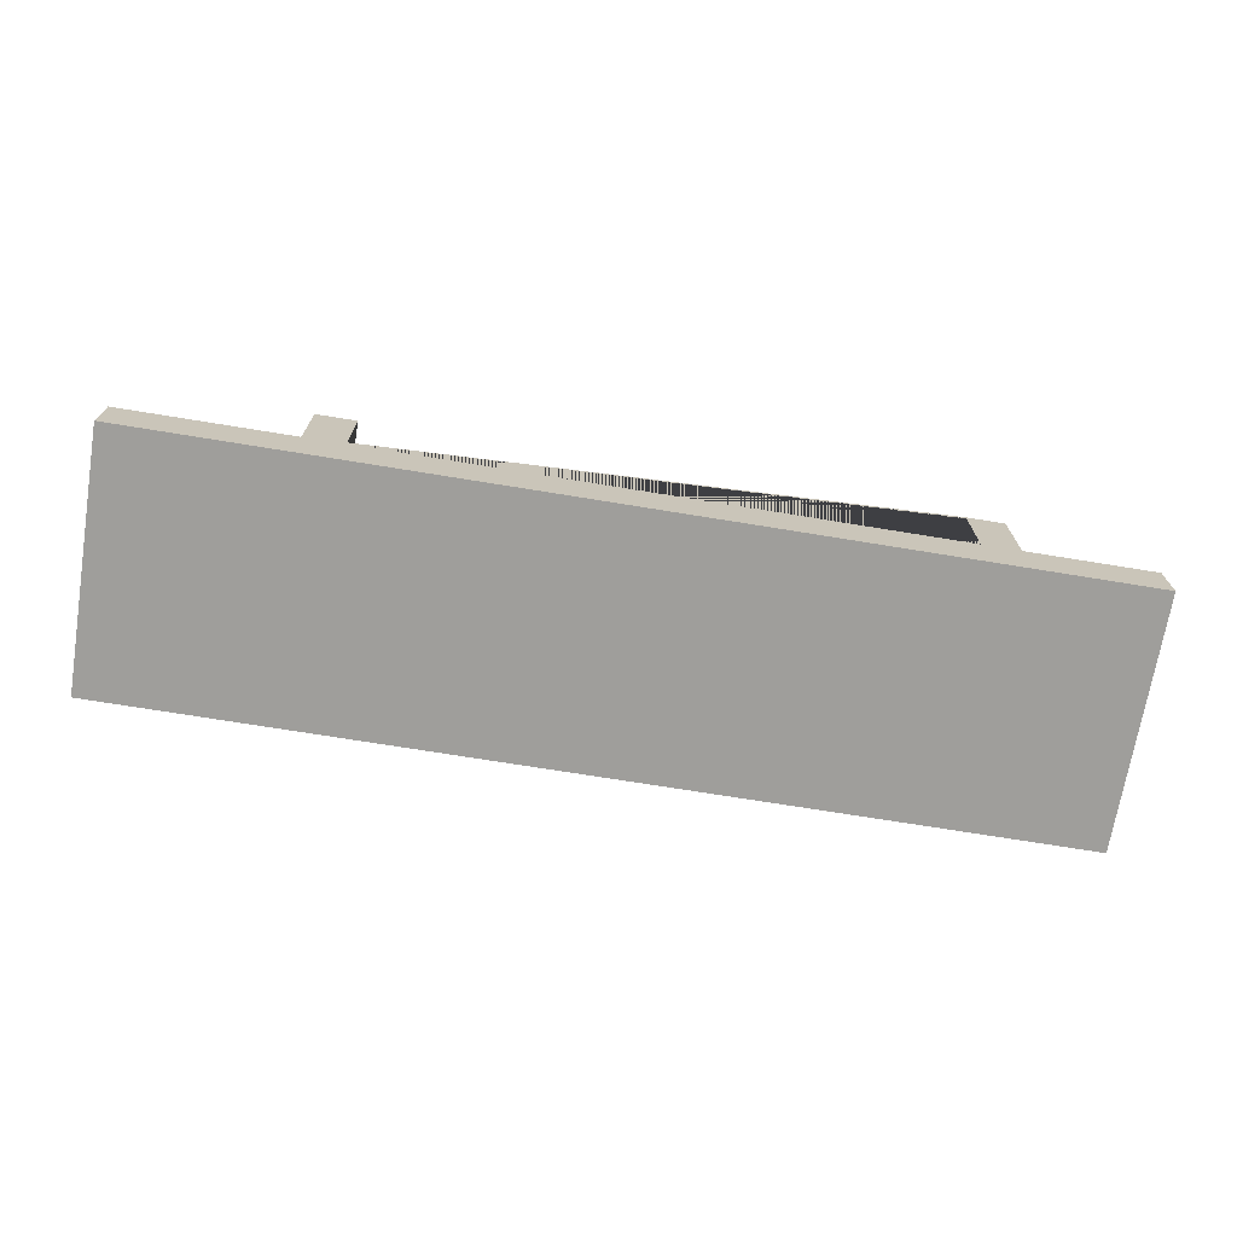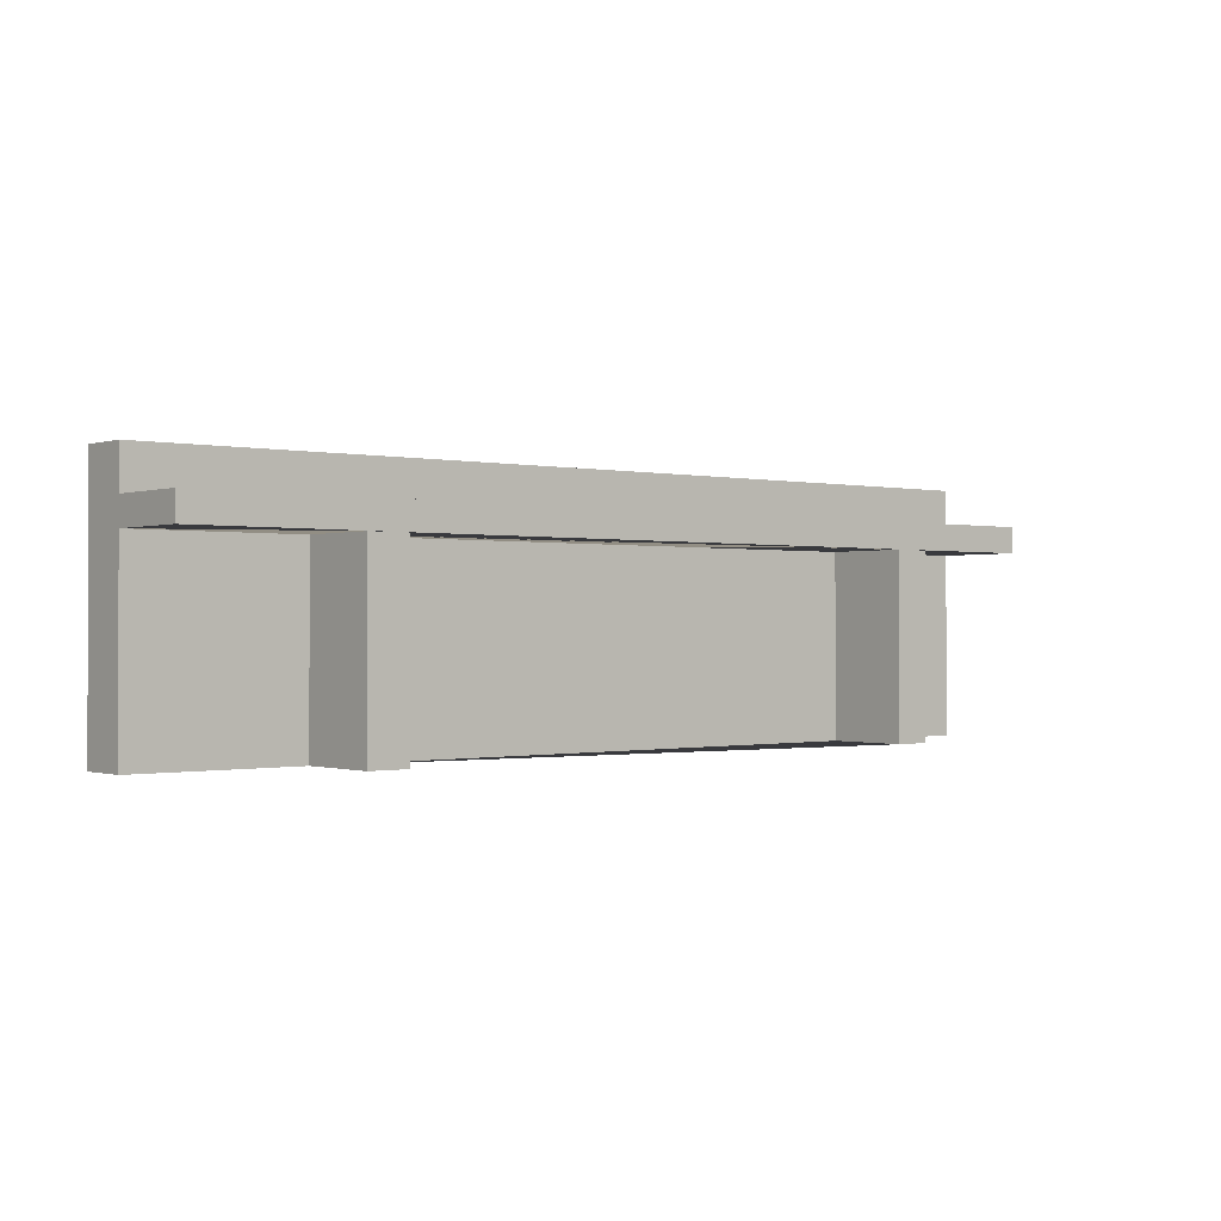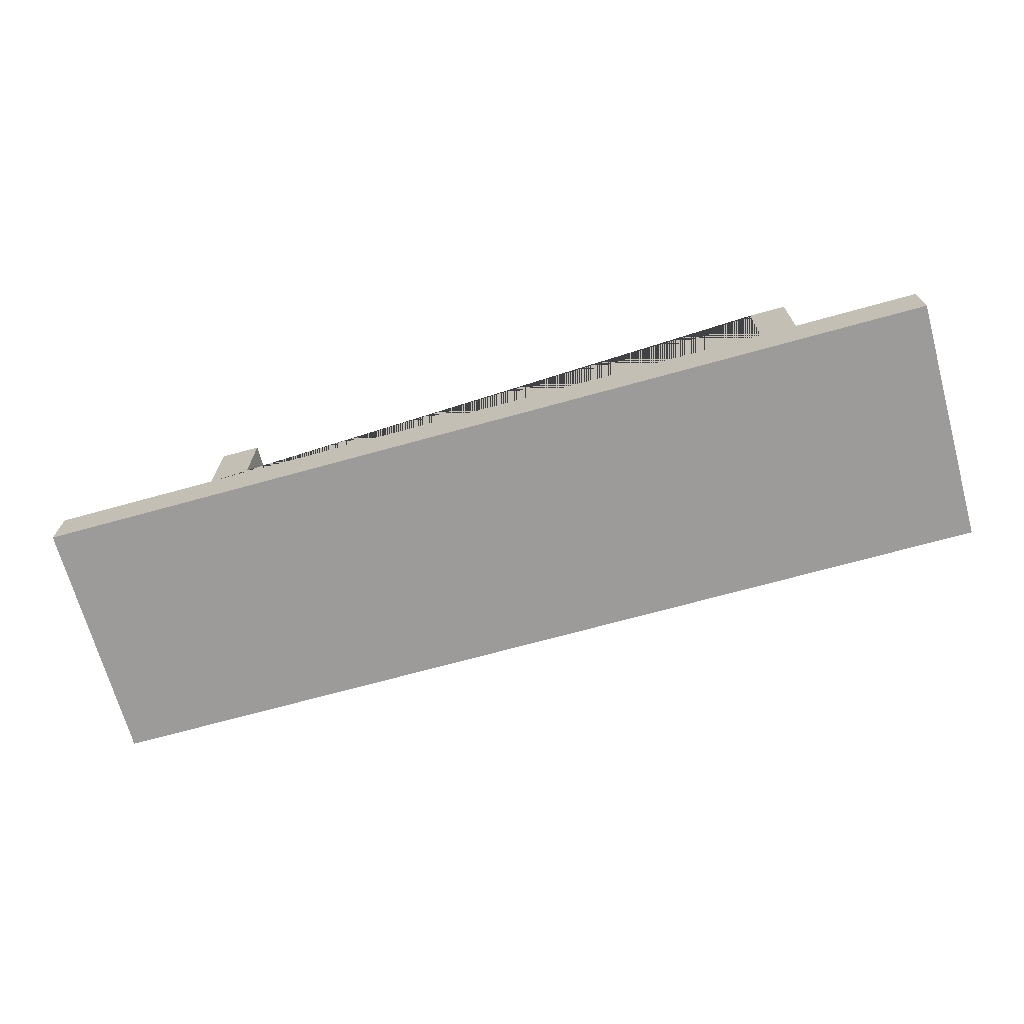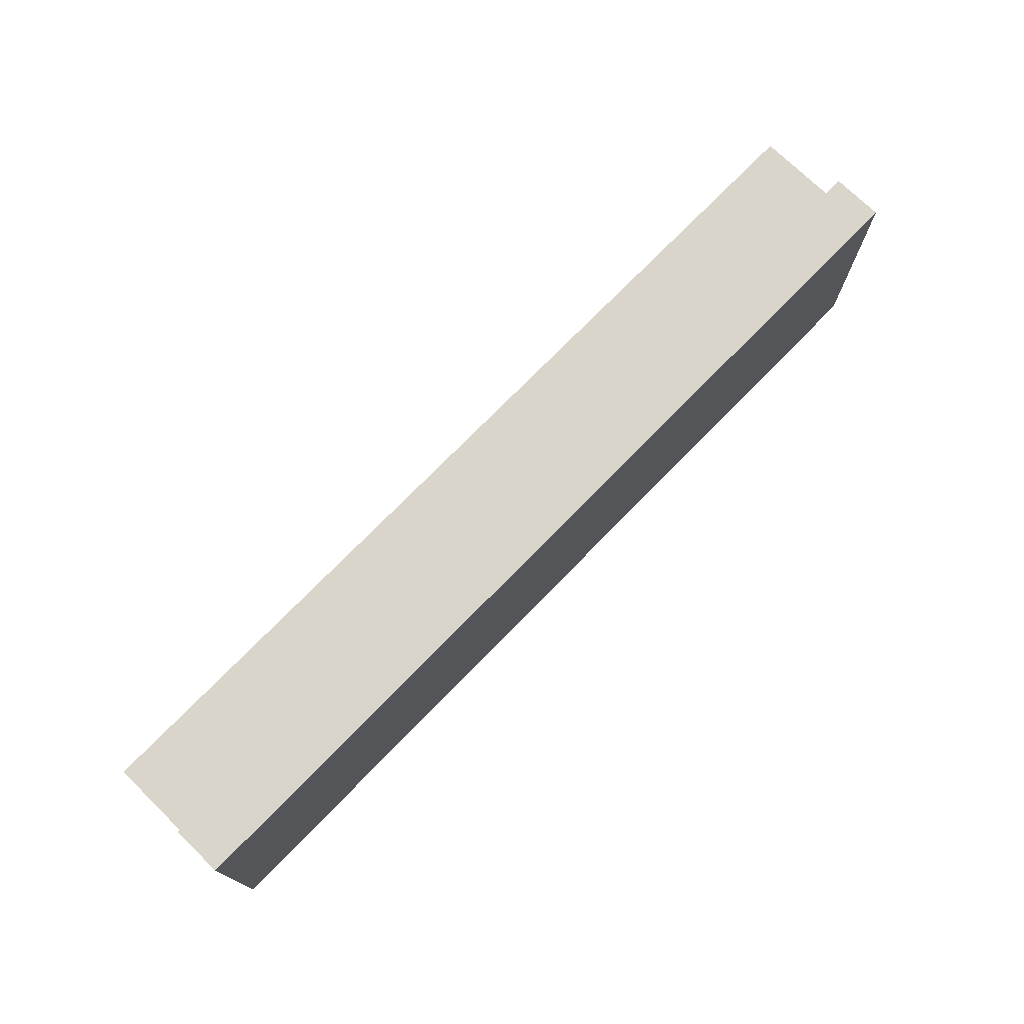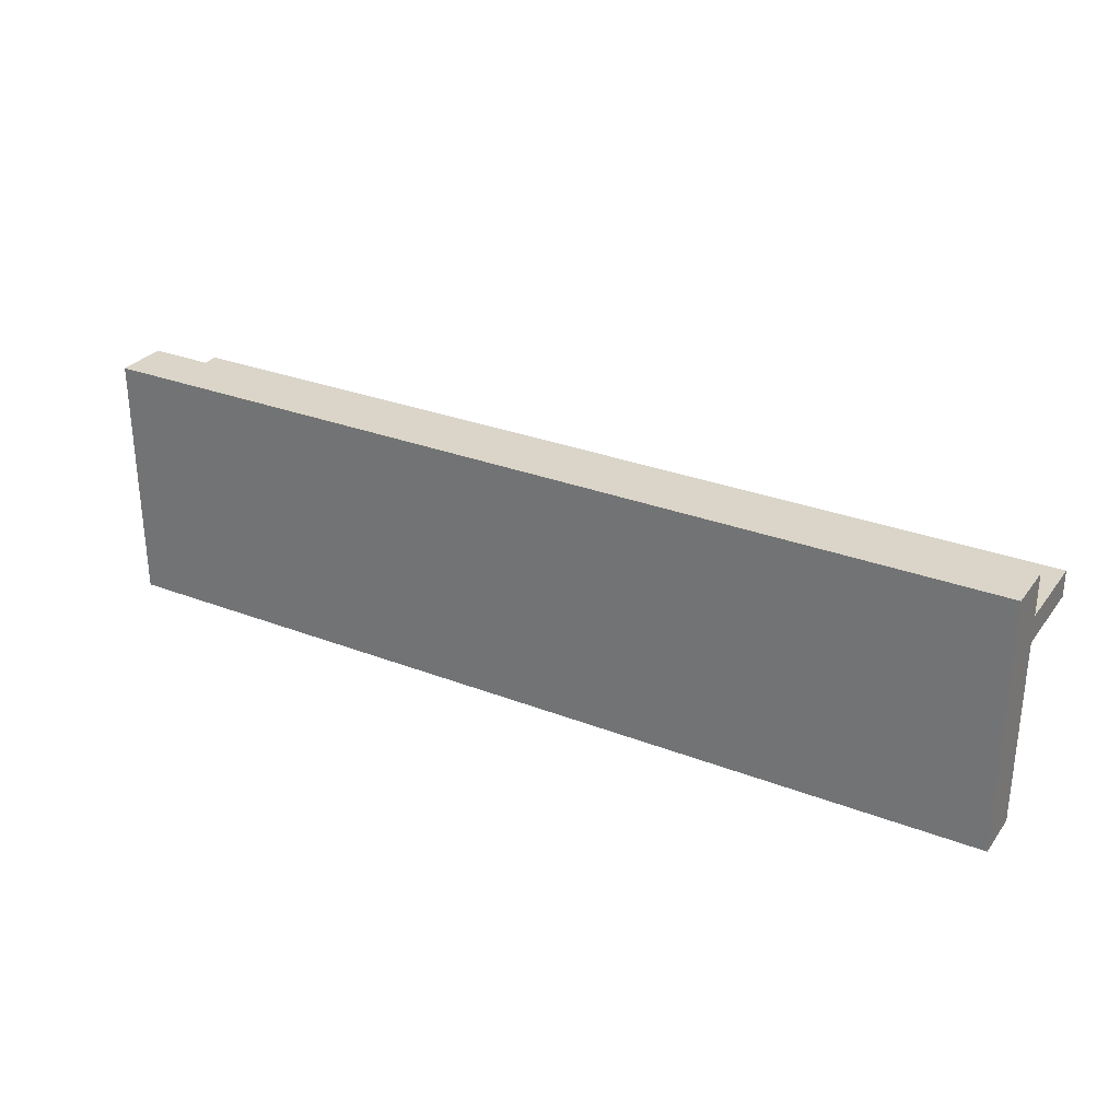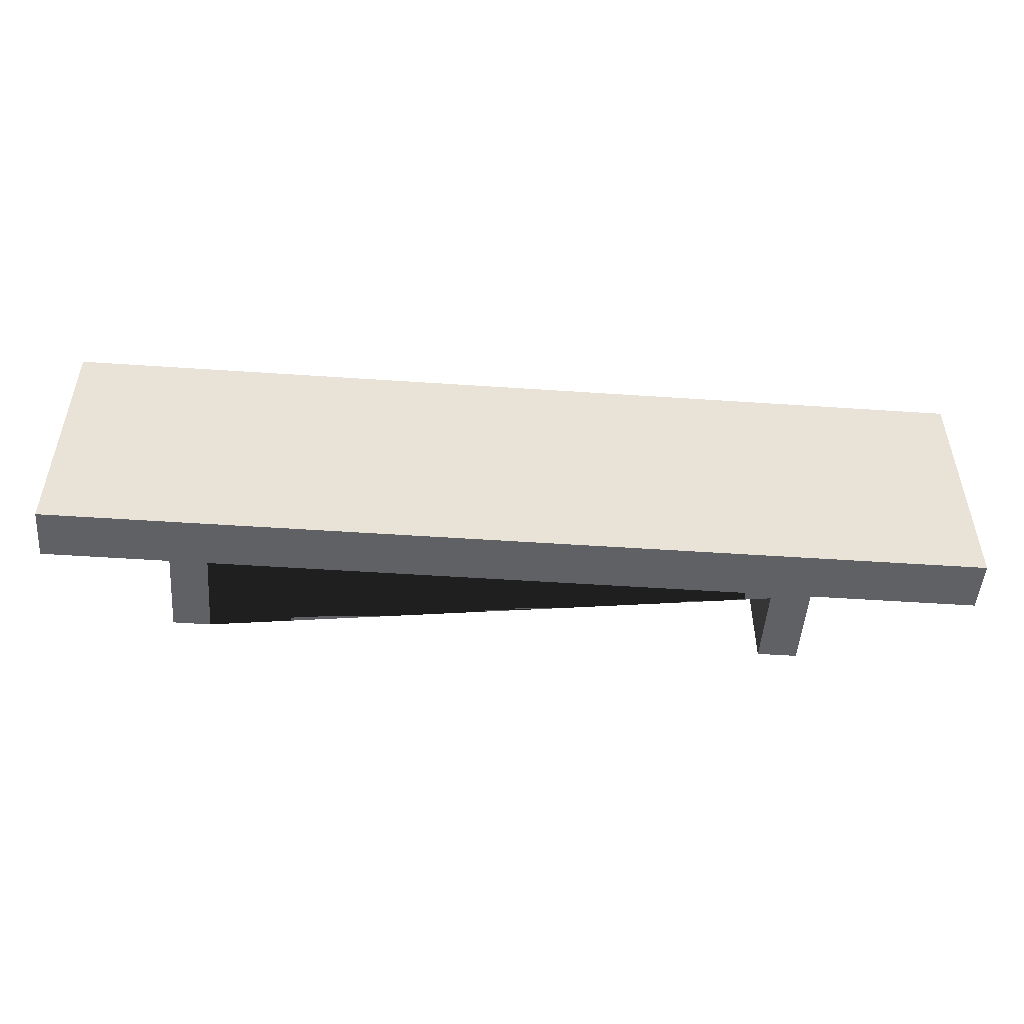
<metadata>
{"format":"obj","ext":"obj","renderer":"f3d","projection":"perspective","resolution":1024,"background":"white","views":[{"elev":-70.8,"azim":-9.3,"up":"+Z"},{"elev":-0.5,"azim":-39.8,"up":"+Y"},{"elev":-69.7,"azim":15.5,"up":"+Z"},{"elev":74.2,"azim":134.3,"up":"+Y"},{"elev":29.4,"azim":-150.3,"up":"+Y"},{"elev":-49.7,"azim":175.7,"up":"+Y"}]}
</metadata>
<code>
g Mesh1 Model
v 4.324 2.348 -0.14
v 4.324 1.658 -0.14
v 1.774 1.658 -0.14
v 1.774 2.348 -0.14
f 1 2 3 4
v 4.324 2.348 -0
v 4.324 2.237 -0
v 4.324 2.165 -0
v 4.324 1.658 -0
f 5 6 7 8 2 1
v 1.774 2.348 -0
v 1.774 2.237 -0
f 9 10 6 5
v 1.774 1.658 -0
v 1.774 2.165 -0
f 11 12 10 9 4 3
v 2.231 1.658 -0
v 2.231 2.165 -0
f 11 13 14 12
v 3.979 1.658 -0
v 3.979 1.658 0.23
v 3.877 1.658 0.23
v 3.877 1.658 -0
v 2.339 1.658 -0
v 2.339 1.658 0.23
v 2.231 1.658 0.23
f 13 11 3 2 8 15 16 17 18 19 20 21
v 3.979 2.165 -0
f 7 22 15 8
v 2.231 2.165 0.23
v 2.339 2.165 0.23
v 2.339 2.165 -0
v 3.877 2.165 -0
v 3.877 2.165 0.23
v 3.979 2.165 0.23
v 4.324 2.165 0.24
v 1.774 2.165 0.24
f 12 14 23 24 25 26 27 28 22 7 29 30
f 7 6 10 12 14 25 26 22
v 4.324 2.237 0.24
f 29 7 6 31
v 1.774 2.237 0.24
f 6 10 32 31
f 32 10 12 30
f 29 31 32 30
f 14 25 24 23
f 19 25 24 20
f 19 18 26 25
f 26 18 17 27
f 28 27 17 16
f 26 22 28 27
f 15 22 28 16
f 21 20 24 23
f 14 13 21 23
f 9 5 1 4

</code>
